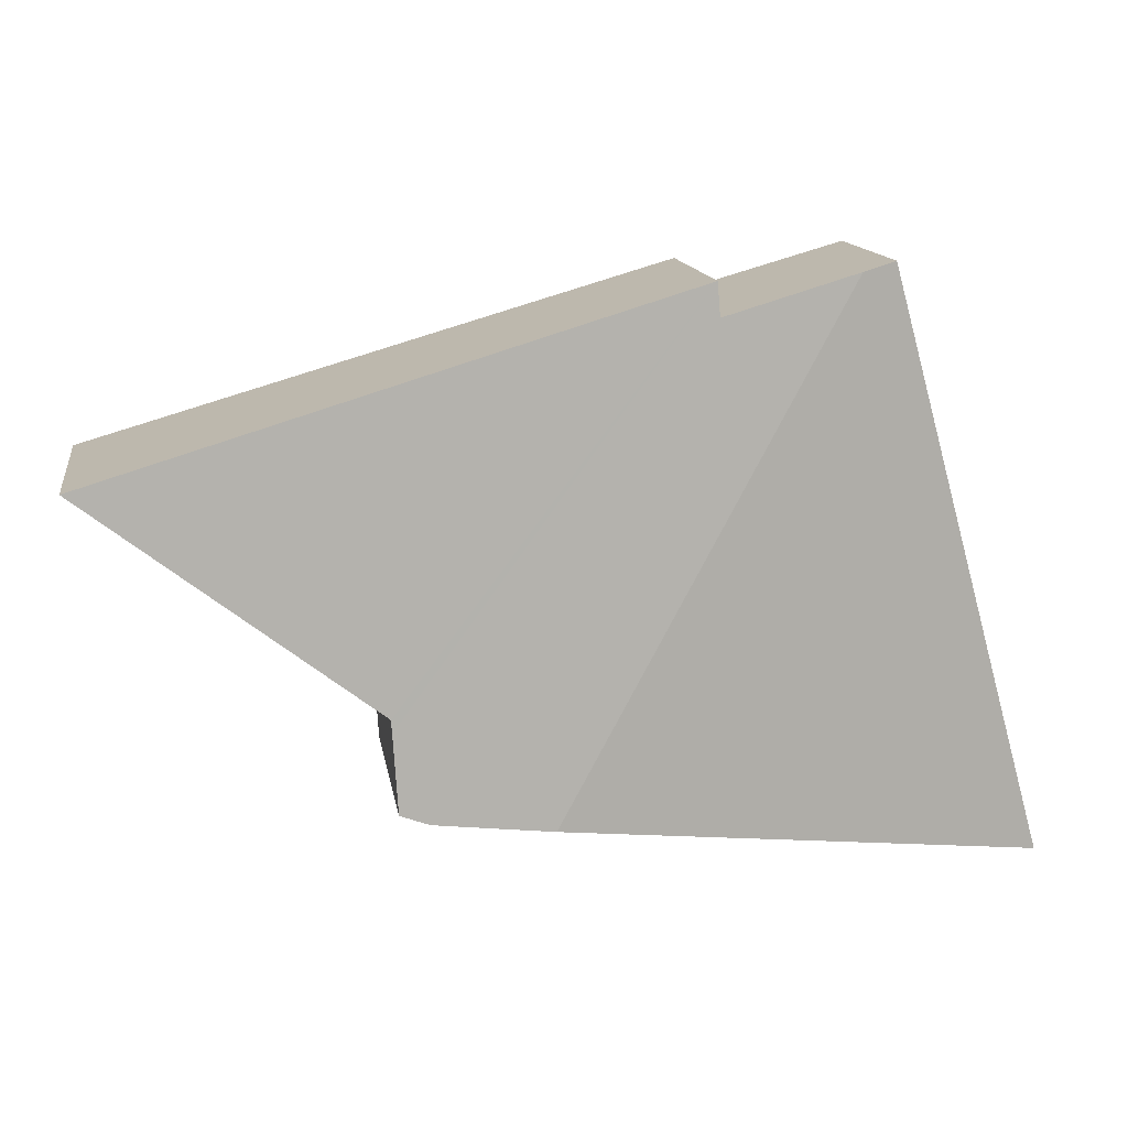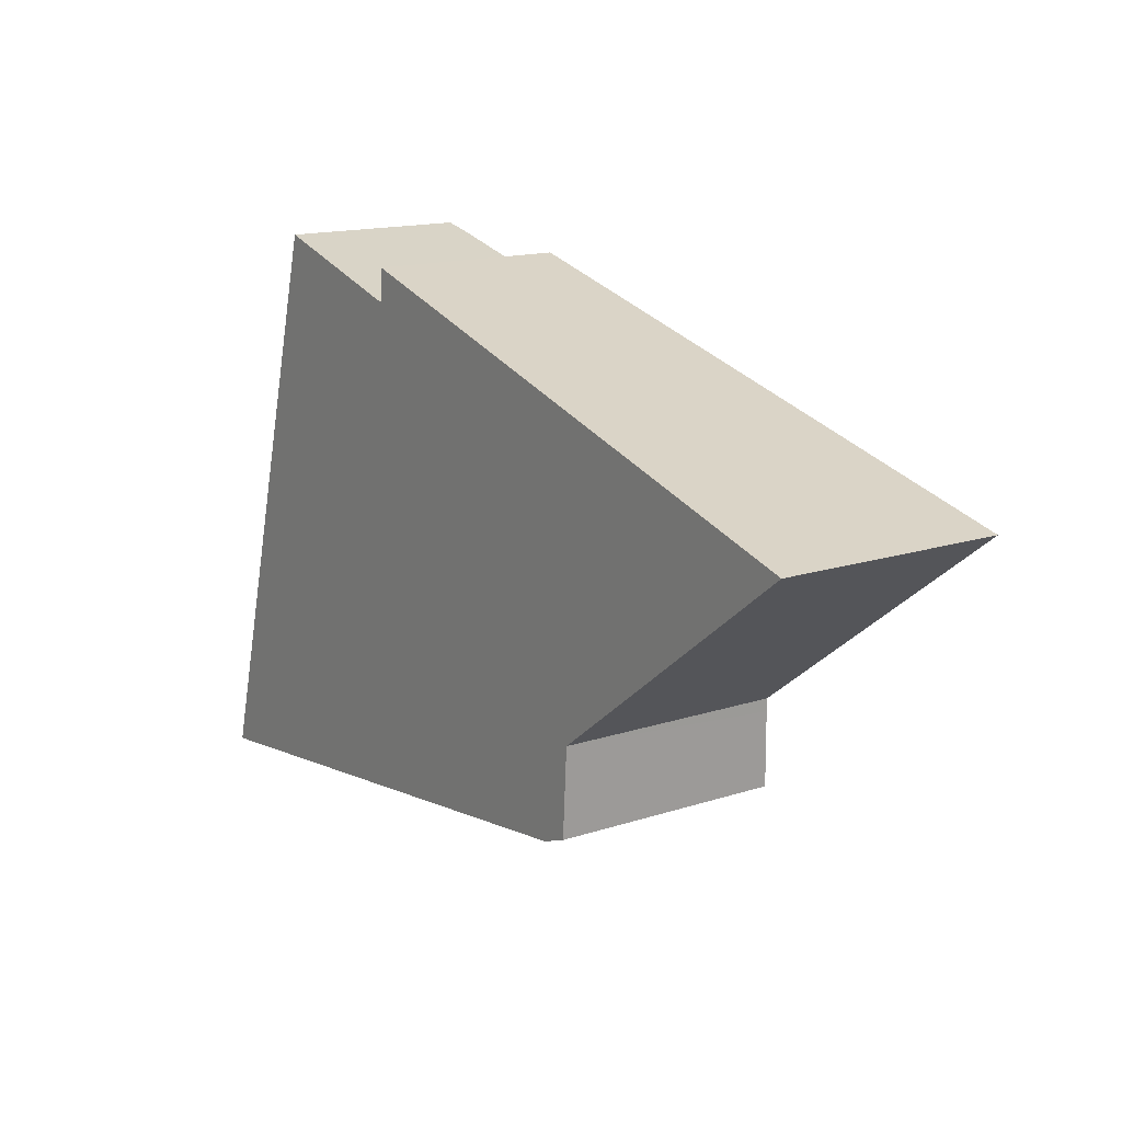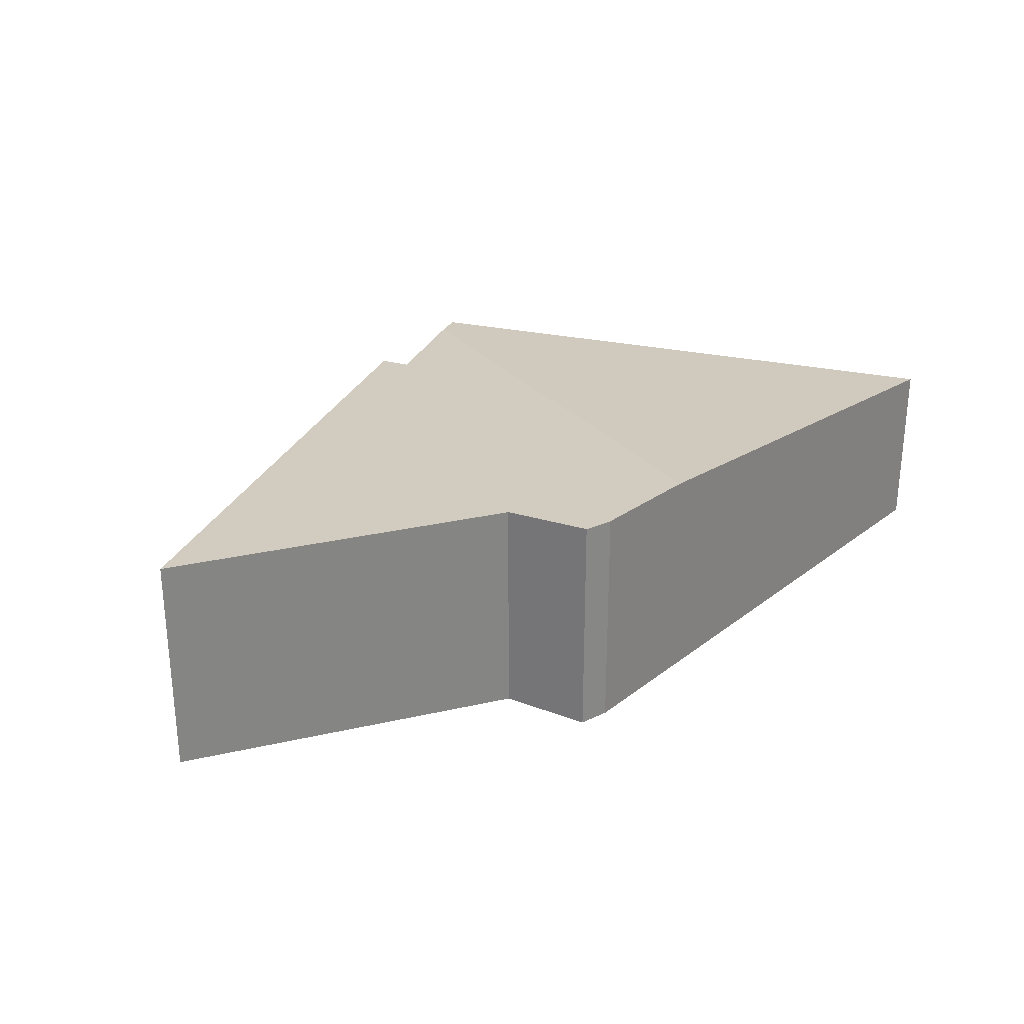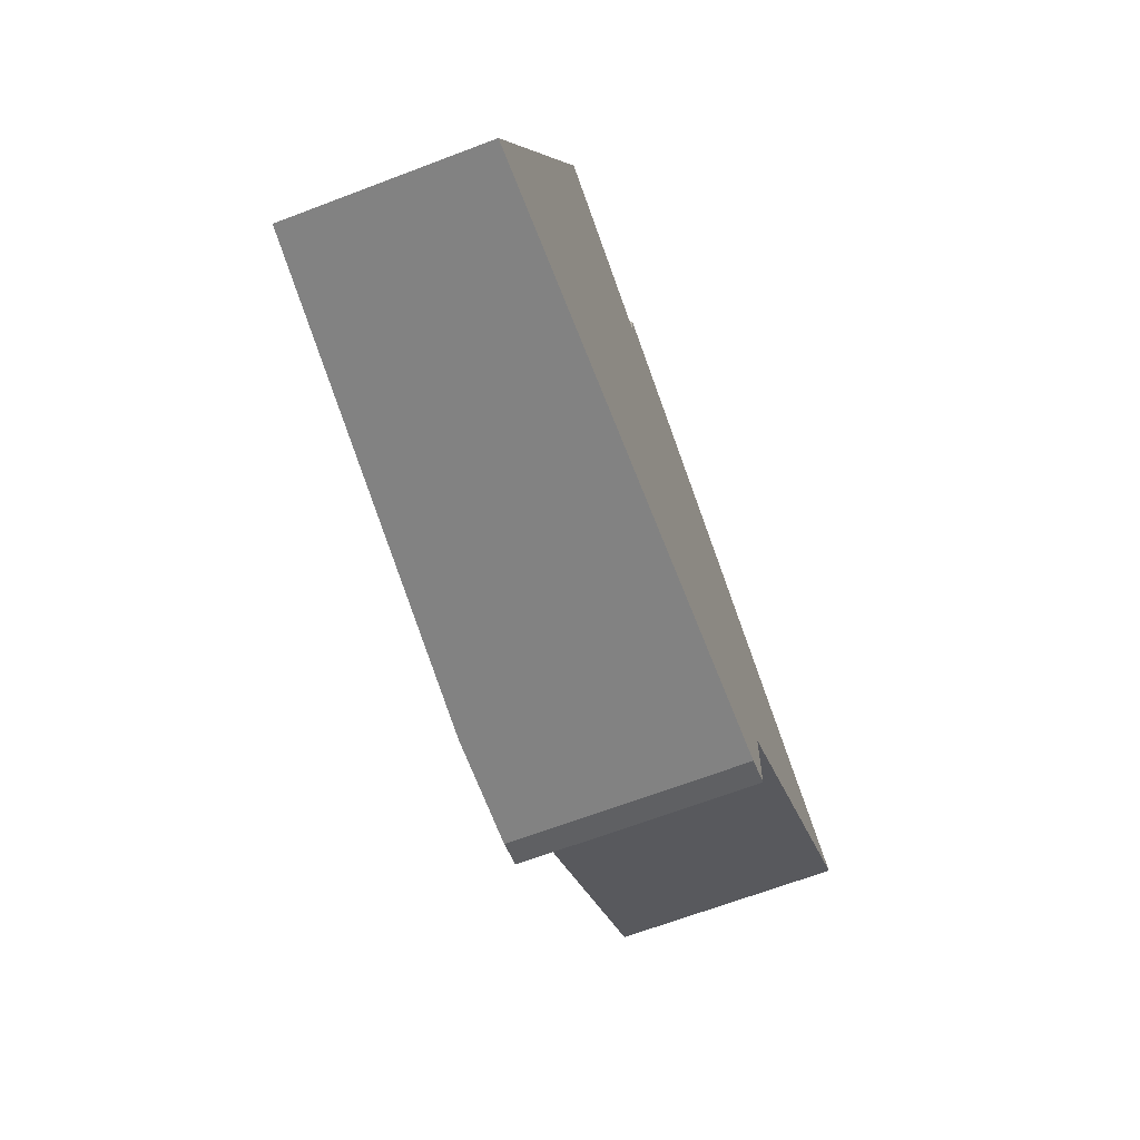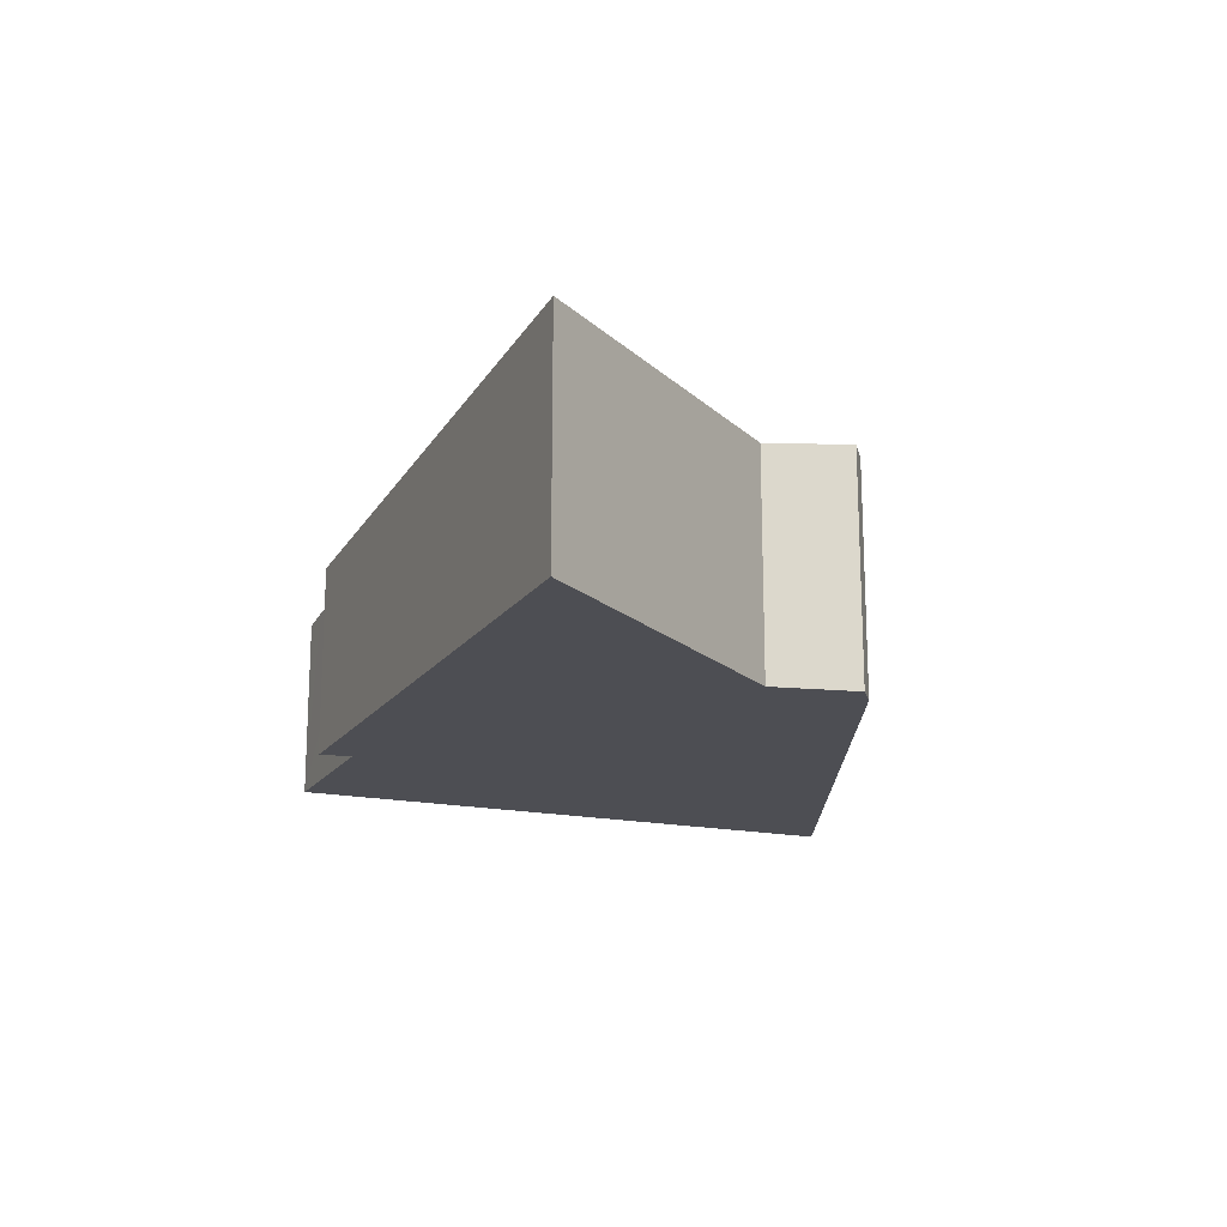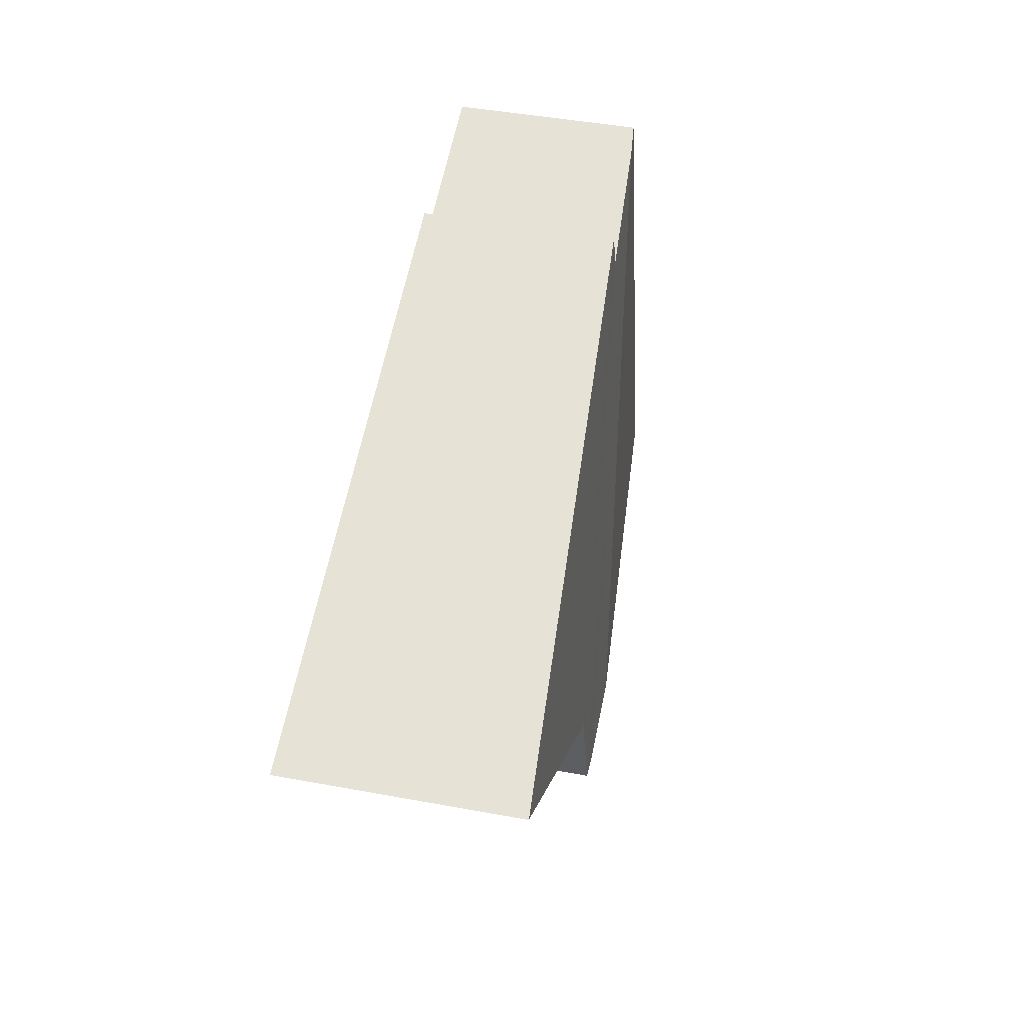
<metadata>
{"format":"obj","ext":"obj","renderer":"f3d","projection":"perspective","resolution":1024,"background":"white","views":[{"elev":13.9,"azim":171.0,"up":"+Z"},{"elev":15.2,"azim":55.1,"up":"+Z"},{"elev":28.3,"azim":123.3,"up":"+Y"},{"elev":-67.3,"azim":-69.2,"up":"+Z"},{"elev":-17.3,"azim":82.6,"up":"+Y"},{"elev":45.5,"azim":102.0,"up":"+Z"}]}
</metadata>
<code>
v  0 1.861 1.14e-16
v  1.965 1.896 5.789
v  4.898 2.323 0.632
v  1.635 1.861 5.883
v  6.438 2.324 1.812
v  3.353 1.96 5.74
v  9.301 2.324 4.022
v  6.43 2.331 1.68
v  3.328 1.978 5.403
v  6.384 2.374 0.896
v  6.093 2.367 0.786
v  5.108 2.331 0.659
v  1.635 -3.602e-16 5.883
v  3.328 -3.308e-16 5.403
v  1.965 -3.545e-16 5.789
v  9.301 -2.463e-16 4.022
v  3.353 -3.515e-16 5.74
v  0 0 0
v  6.438 -1.11e-16 1.812
v  6.384 -5.486e-17 0.896
v  6.43 -1.029e-16 1.68
v  6.093 -4.813e-17 0.786
v  5.108 -4.035e-17 0.659
v  4.898 -3.87e-17 0.632
g defaultobject
f 1 2 3
f 2 1 4
f 5 6 7
f 6 5 8
f 6 8 9
f 9 8 10
f 9 10 2
f 2 10 11
f 2 11 12
f 2 12 3
f 13 2 4
f 2 13 9
f 9 13 14
f 14 13 15
f 6 16 7
f 16 6 17
f 14 6 9
f 6 14 17
f 18 4 1
f 4 18 13
f 16 5 7
f 5 16 19
f 19 8 5
f 8 19 10
f 10 19 20
f 20 19 21
f 20 11 10
f 11 20 22
f 22 12 11
f 12 22 3
f 3 22 1
f 1 22 23
f 1 23 24
f 1 24 18
f 21 22 20
f 22 21 23
f 23 21 19
f 17 19 16
f 19 17 23
f 23 17 24
f 24 17 14
f 24 14 18
f 18 15 13
f 15 18 14

</code>
